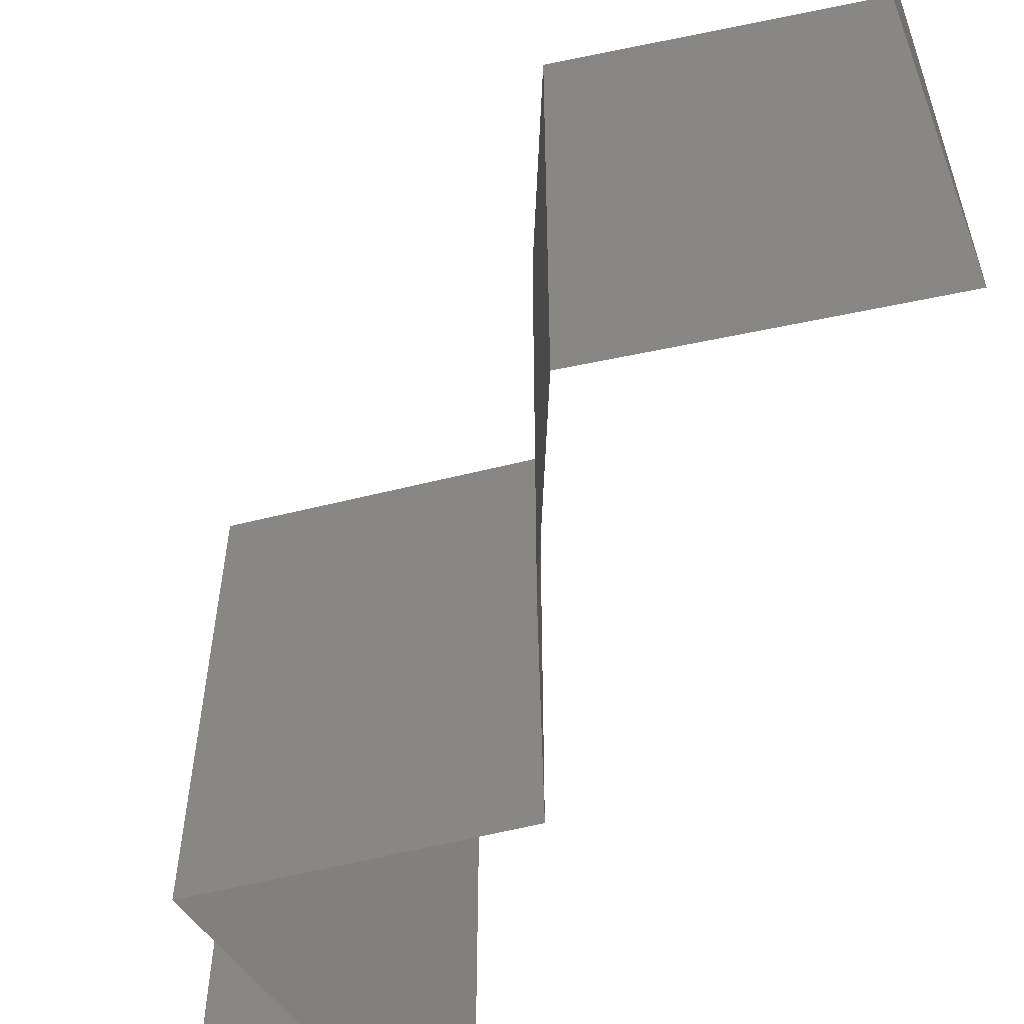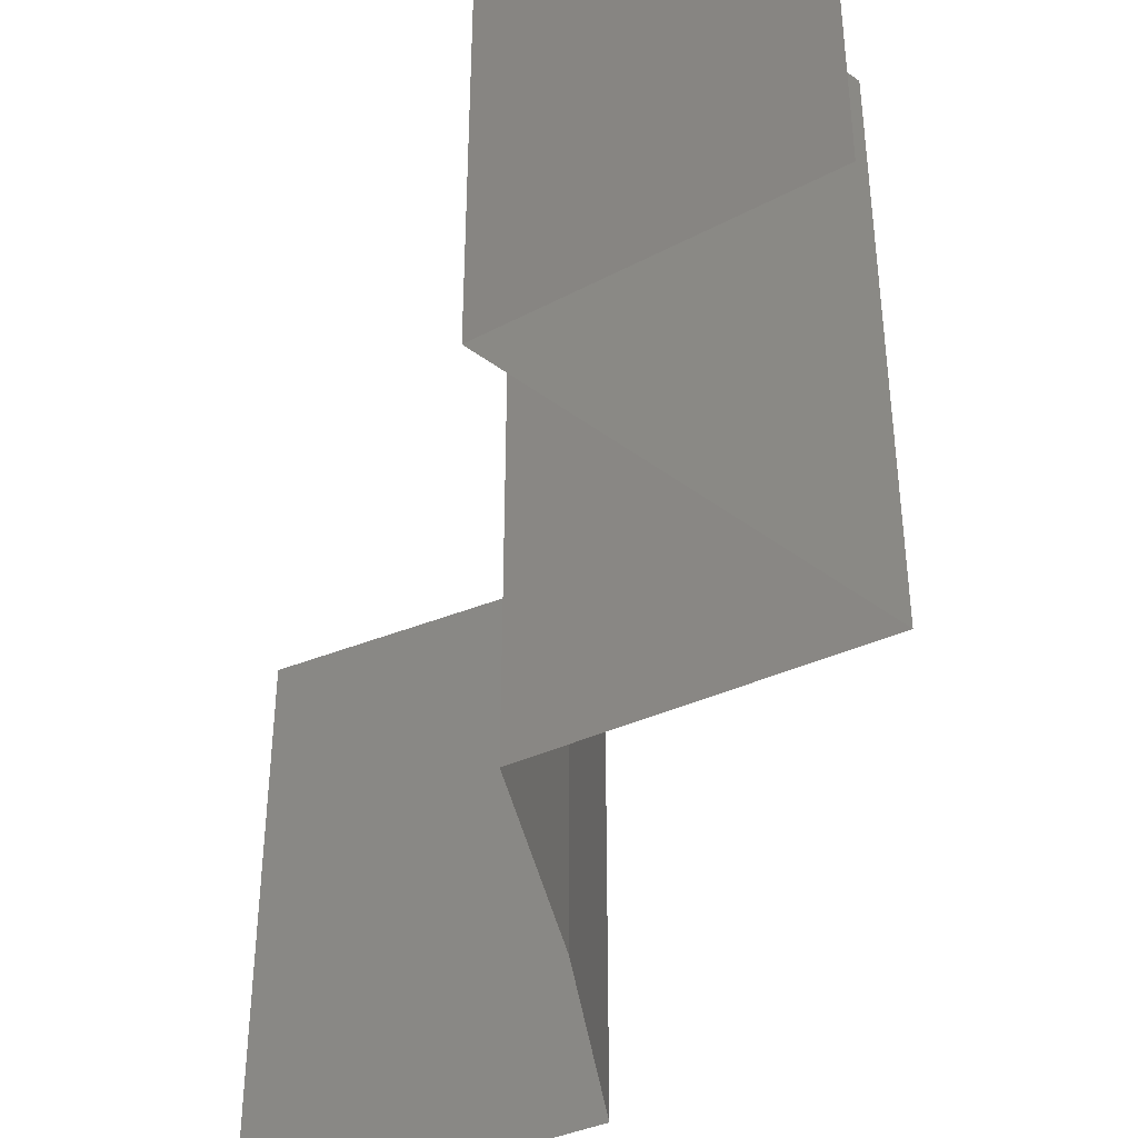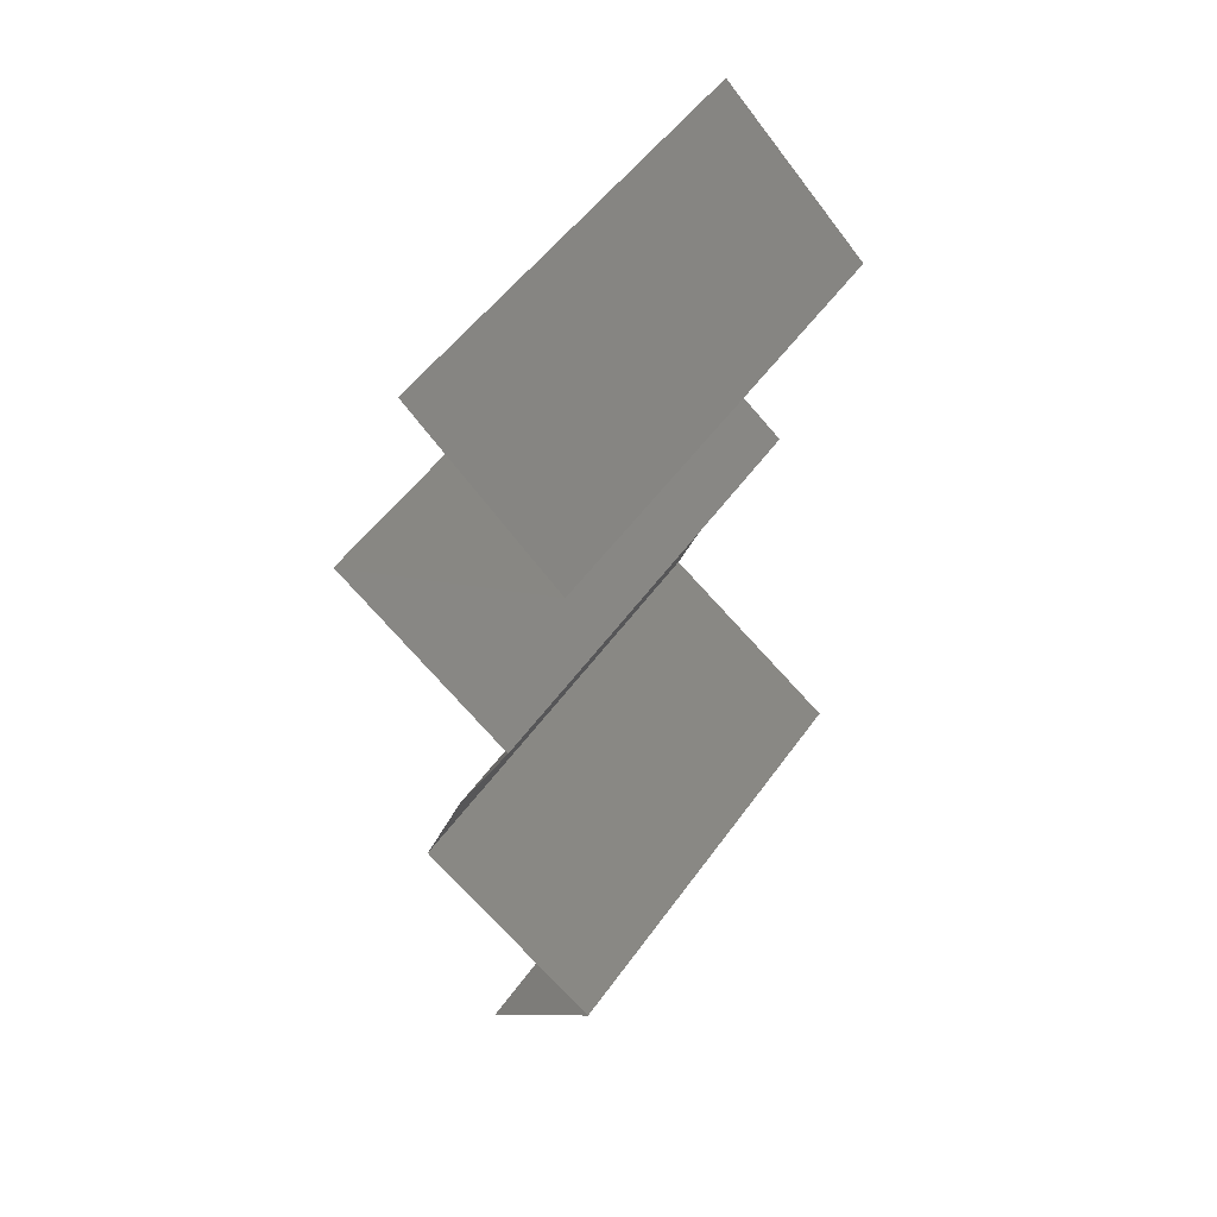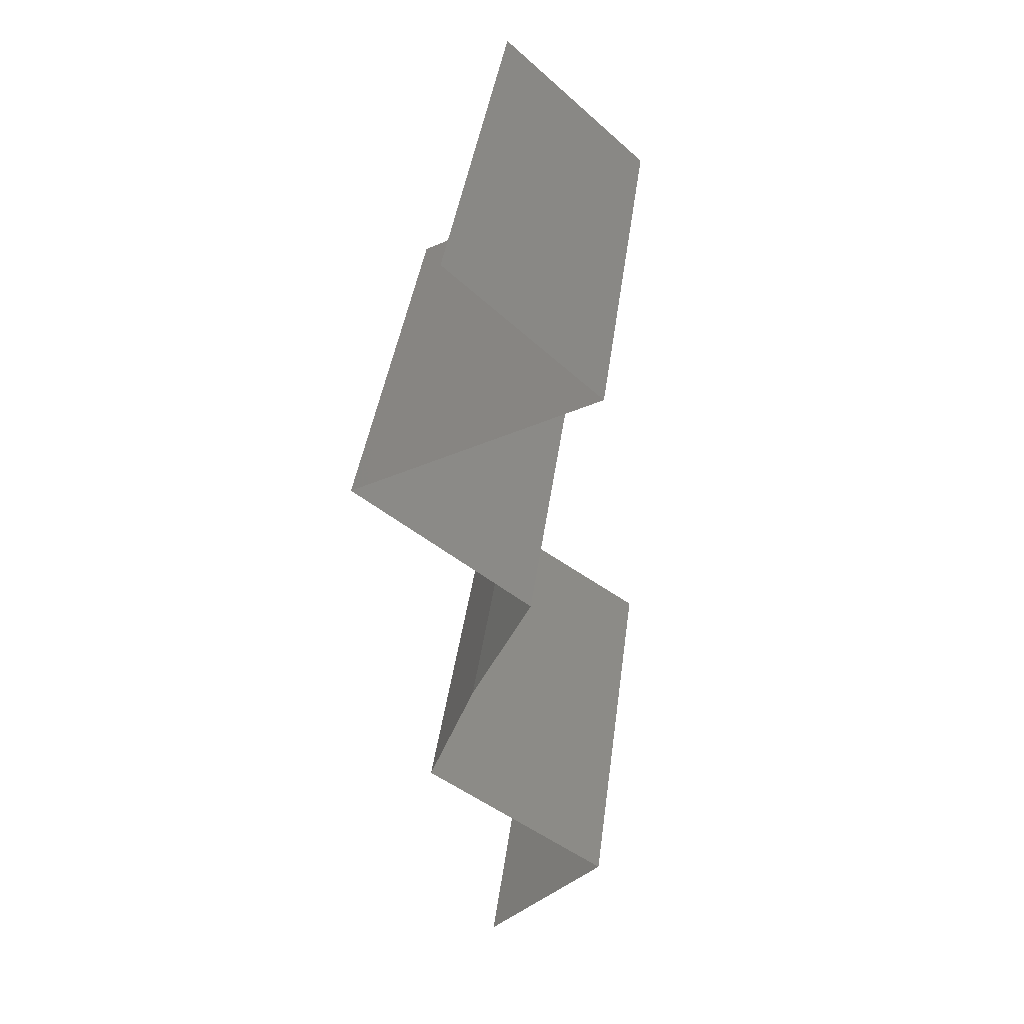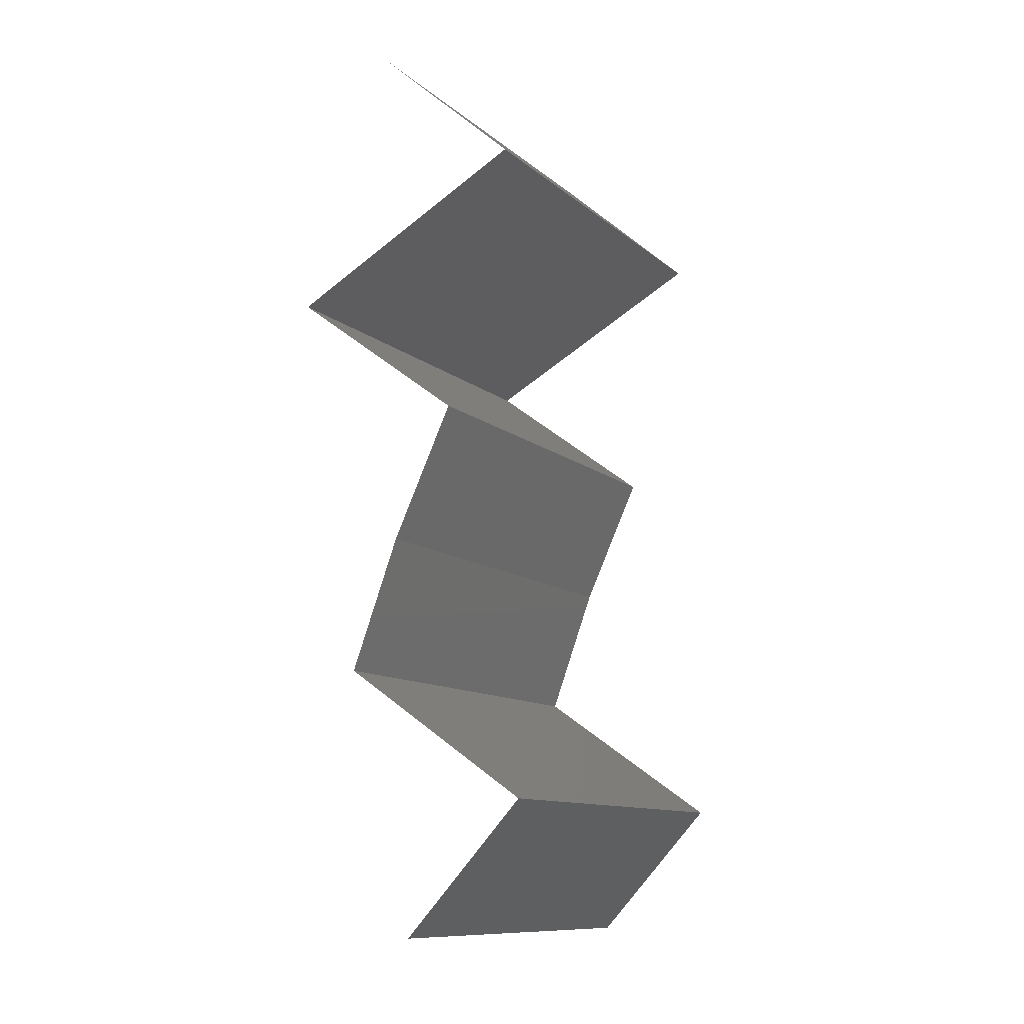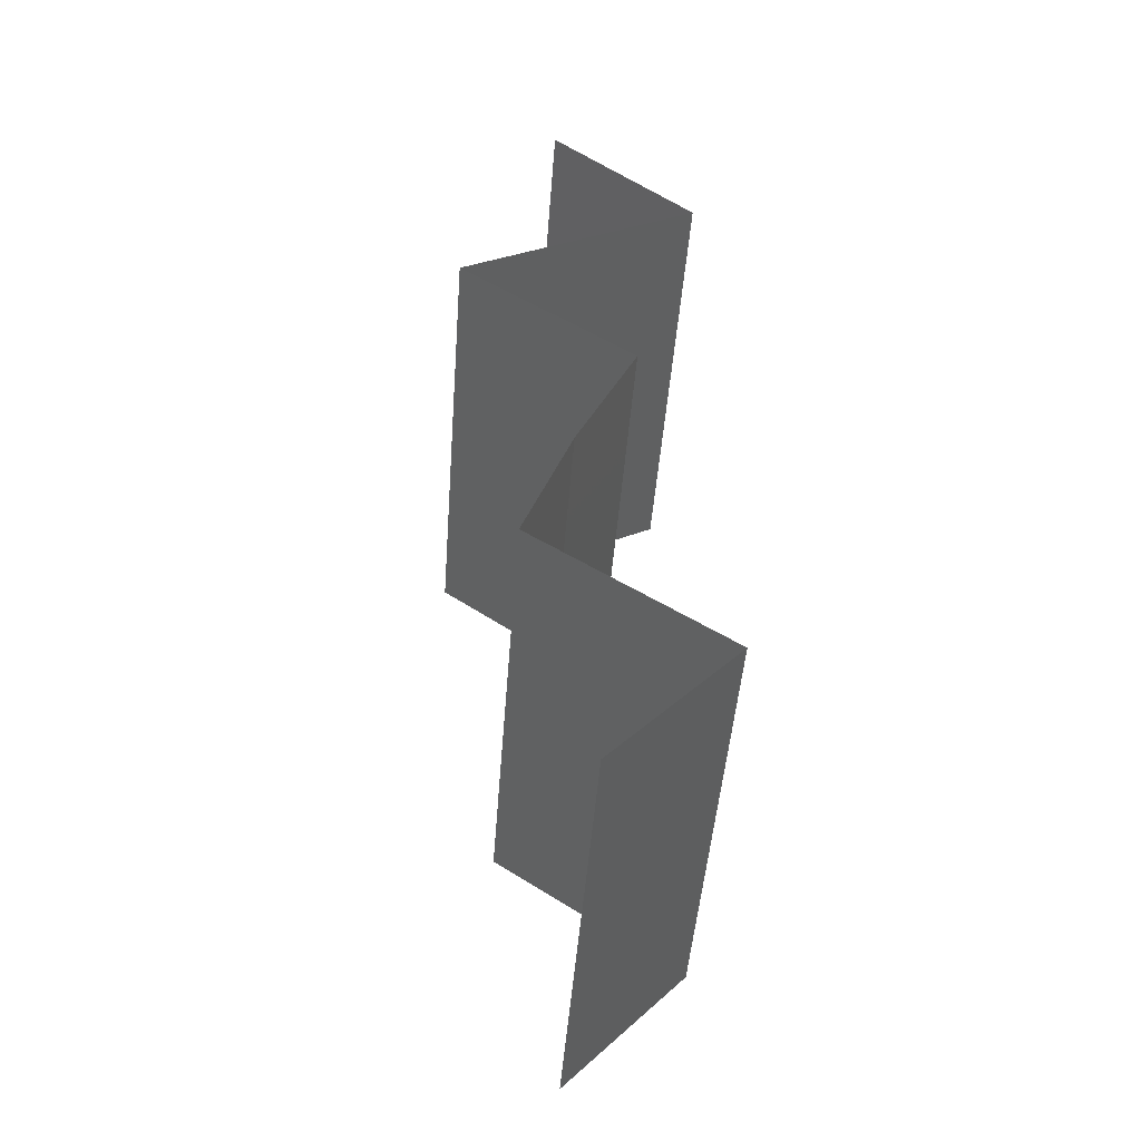
<metadata>
{"format":"stl","ext":"stl","renderer":"f3d","projection":"perspective","resolution":1024,"background":"white","views":[{"elev":-61.4,"azim":-22.8,"up":"+Z"},{"elev":-46.9,"azim":168.9,"up":"+Z"},{"elev":52.0,"azim":34.5,"up":"+Y"},{"elev":39.9,"azim":7.4,"up":"+Y"},{"elev":-11.4,"azim":28.6,"up":"+Y"},{"elev":-47.9,"azim":-4.3,"up":"+Y"}]}
</metadata>
<code>
# stl→obj: 38 verts, 54 faces
v 0.0356 0.04735 0.02
v 0.0356 0.04735 0.01
v 0.0389 0.04439 0.015
v 0.0422 0.04143 0
v 0.0422 0.04143 0.01
v 0.0389 0.04439 0.005
v 0.0356 0.04735 0
v 0.0422 0.04143 0.02
v 0.03135 0.03552 0.01
v 0.03678 0.03848 0.02
v 0.03678 0.03848 0
v 0.03135 0.03552 0
v 0.03135 0.03552 0.02
v 0.03927 0.0296 0
v 0.03927 0.0296 0.01
v 0.03531 0.03256 0.005
v 0.03531 0.03256 0.015
v 0.03927 0.0296 0.02
v 0.03654 0.02368 0
v 0.0379 0.02664 0.005
v 0.03654 0.02368 0.01
v 0.0379 0.02664 0.015
v 0.03654 0.02368 0.02
v 0.03436 0.01776 0.01
v 0.03545 0.02072 0.015
v 0.03436 0.01776 0
v 0.03545 0.02072 0.005
v 0.03436 0.01776 0.02
v 0.04289 0.01184 0.02
v 0.03863 0.0148 0.015
v 0.04289 0.01184 0
v 0.03863 0.0148 0.005
v 0.04289 0.01184 0.01
v 0.04015 0.008879 0.015
v 0.03742 0.005919 0
v 0.03742 0.005919 0.01
v 0.04015 0.008879 0.005
v 0.03742 0.005919 0.02
f 1 2 3
f 4 5 6
f 2 7 6
f 5 8 3
f 2 5 3
f 5 2 6
f 8 1 3
f 7 4 6
f 9 10 5
f 11 9 5
f 11 5 4
f 5 10 8
f 9 11 12
f 10 9 13
f 14 15 16
f 13 9 17
f 9 12 16
f 15 18 17
f 12 14 16
f 18 13 17
f 9 15 17
f 15 9 16
f 14 19 20
f 15 21 22
f 23 18 22
f 21 15 20
f 15 14 20
f 18 15 22
f 19 21 20
f 21 23 22
f 21 24 25
f 19 26 27
f 24 21 27
f 28 23 25
f 21 19 27
f 23 21 25
f 26 24 27
f 24 28 25
f 29 28 30
f 26 31 32
f 28 24 30
f 31 33 32
f 24 26 32
f 33 29 30
f 24 32 30
f 32 33 30
f 29 33 34
f 35 36 37
f 33 31 37
f 36 38 34
f 31 35 37
f 38 29 34
f 36 33 37
f 33 36 34

</code>
